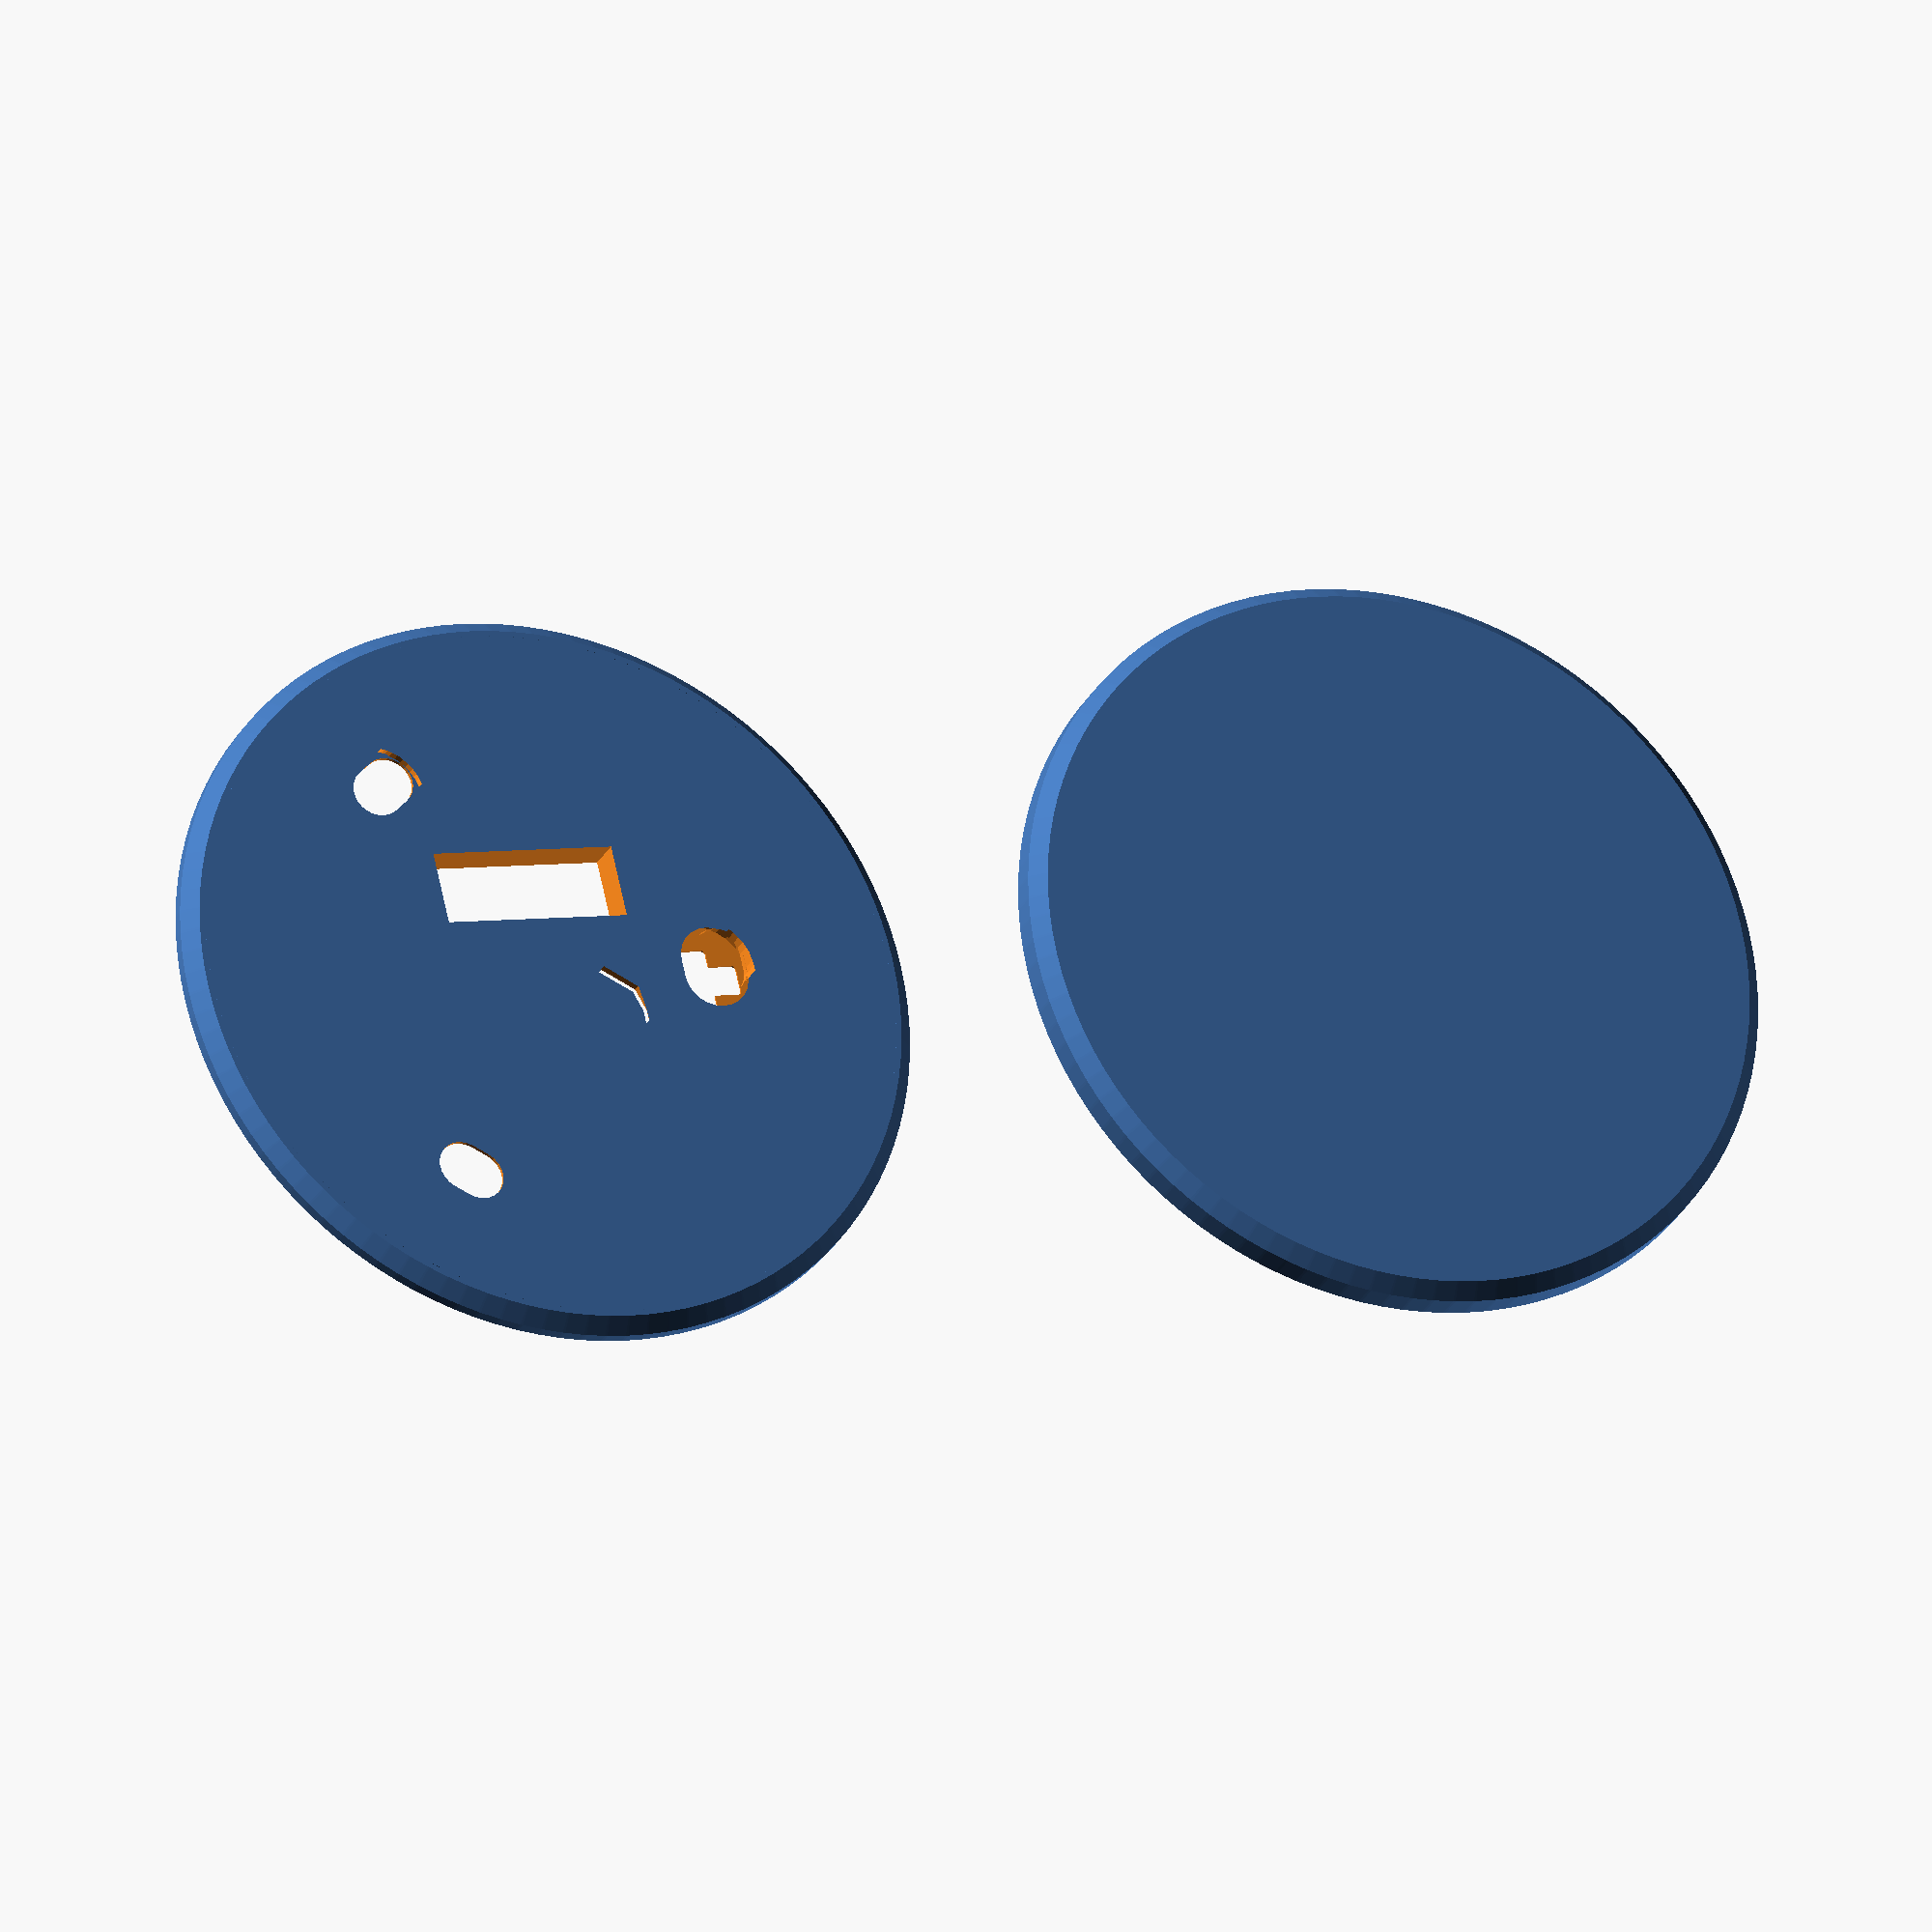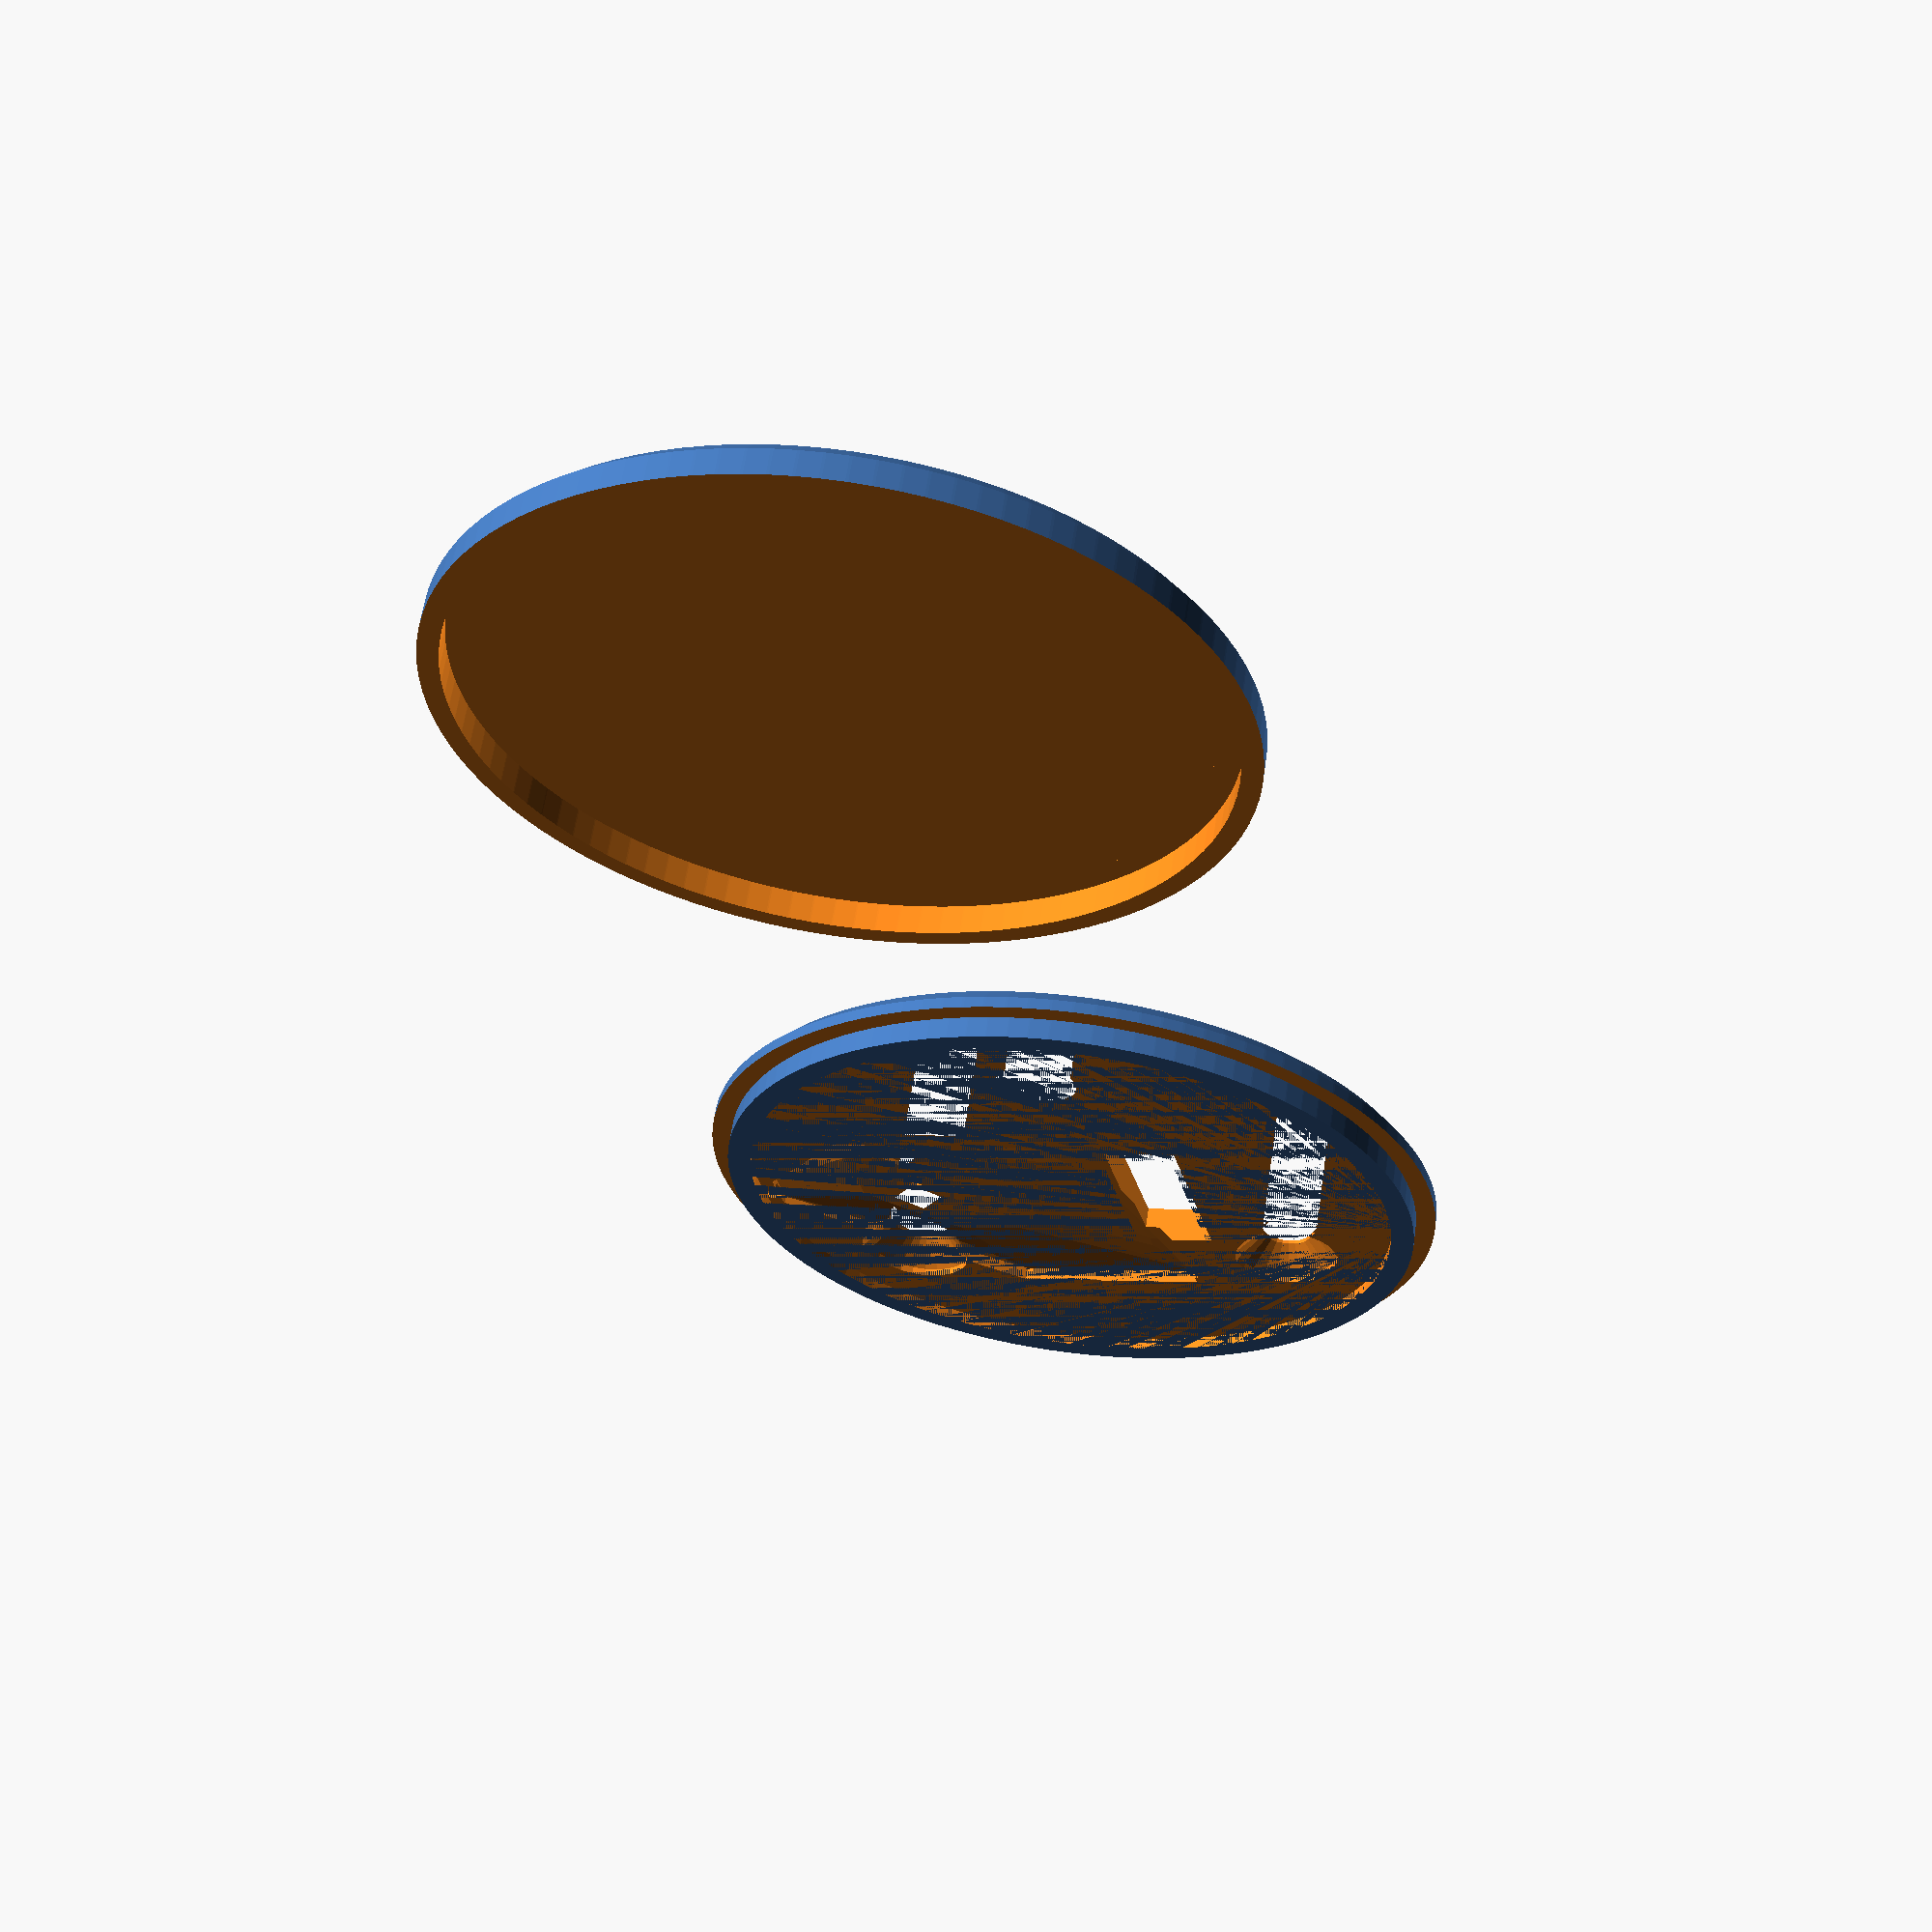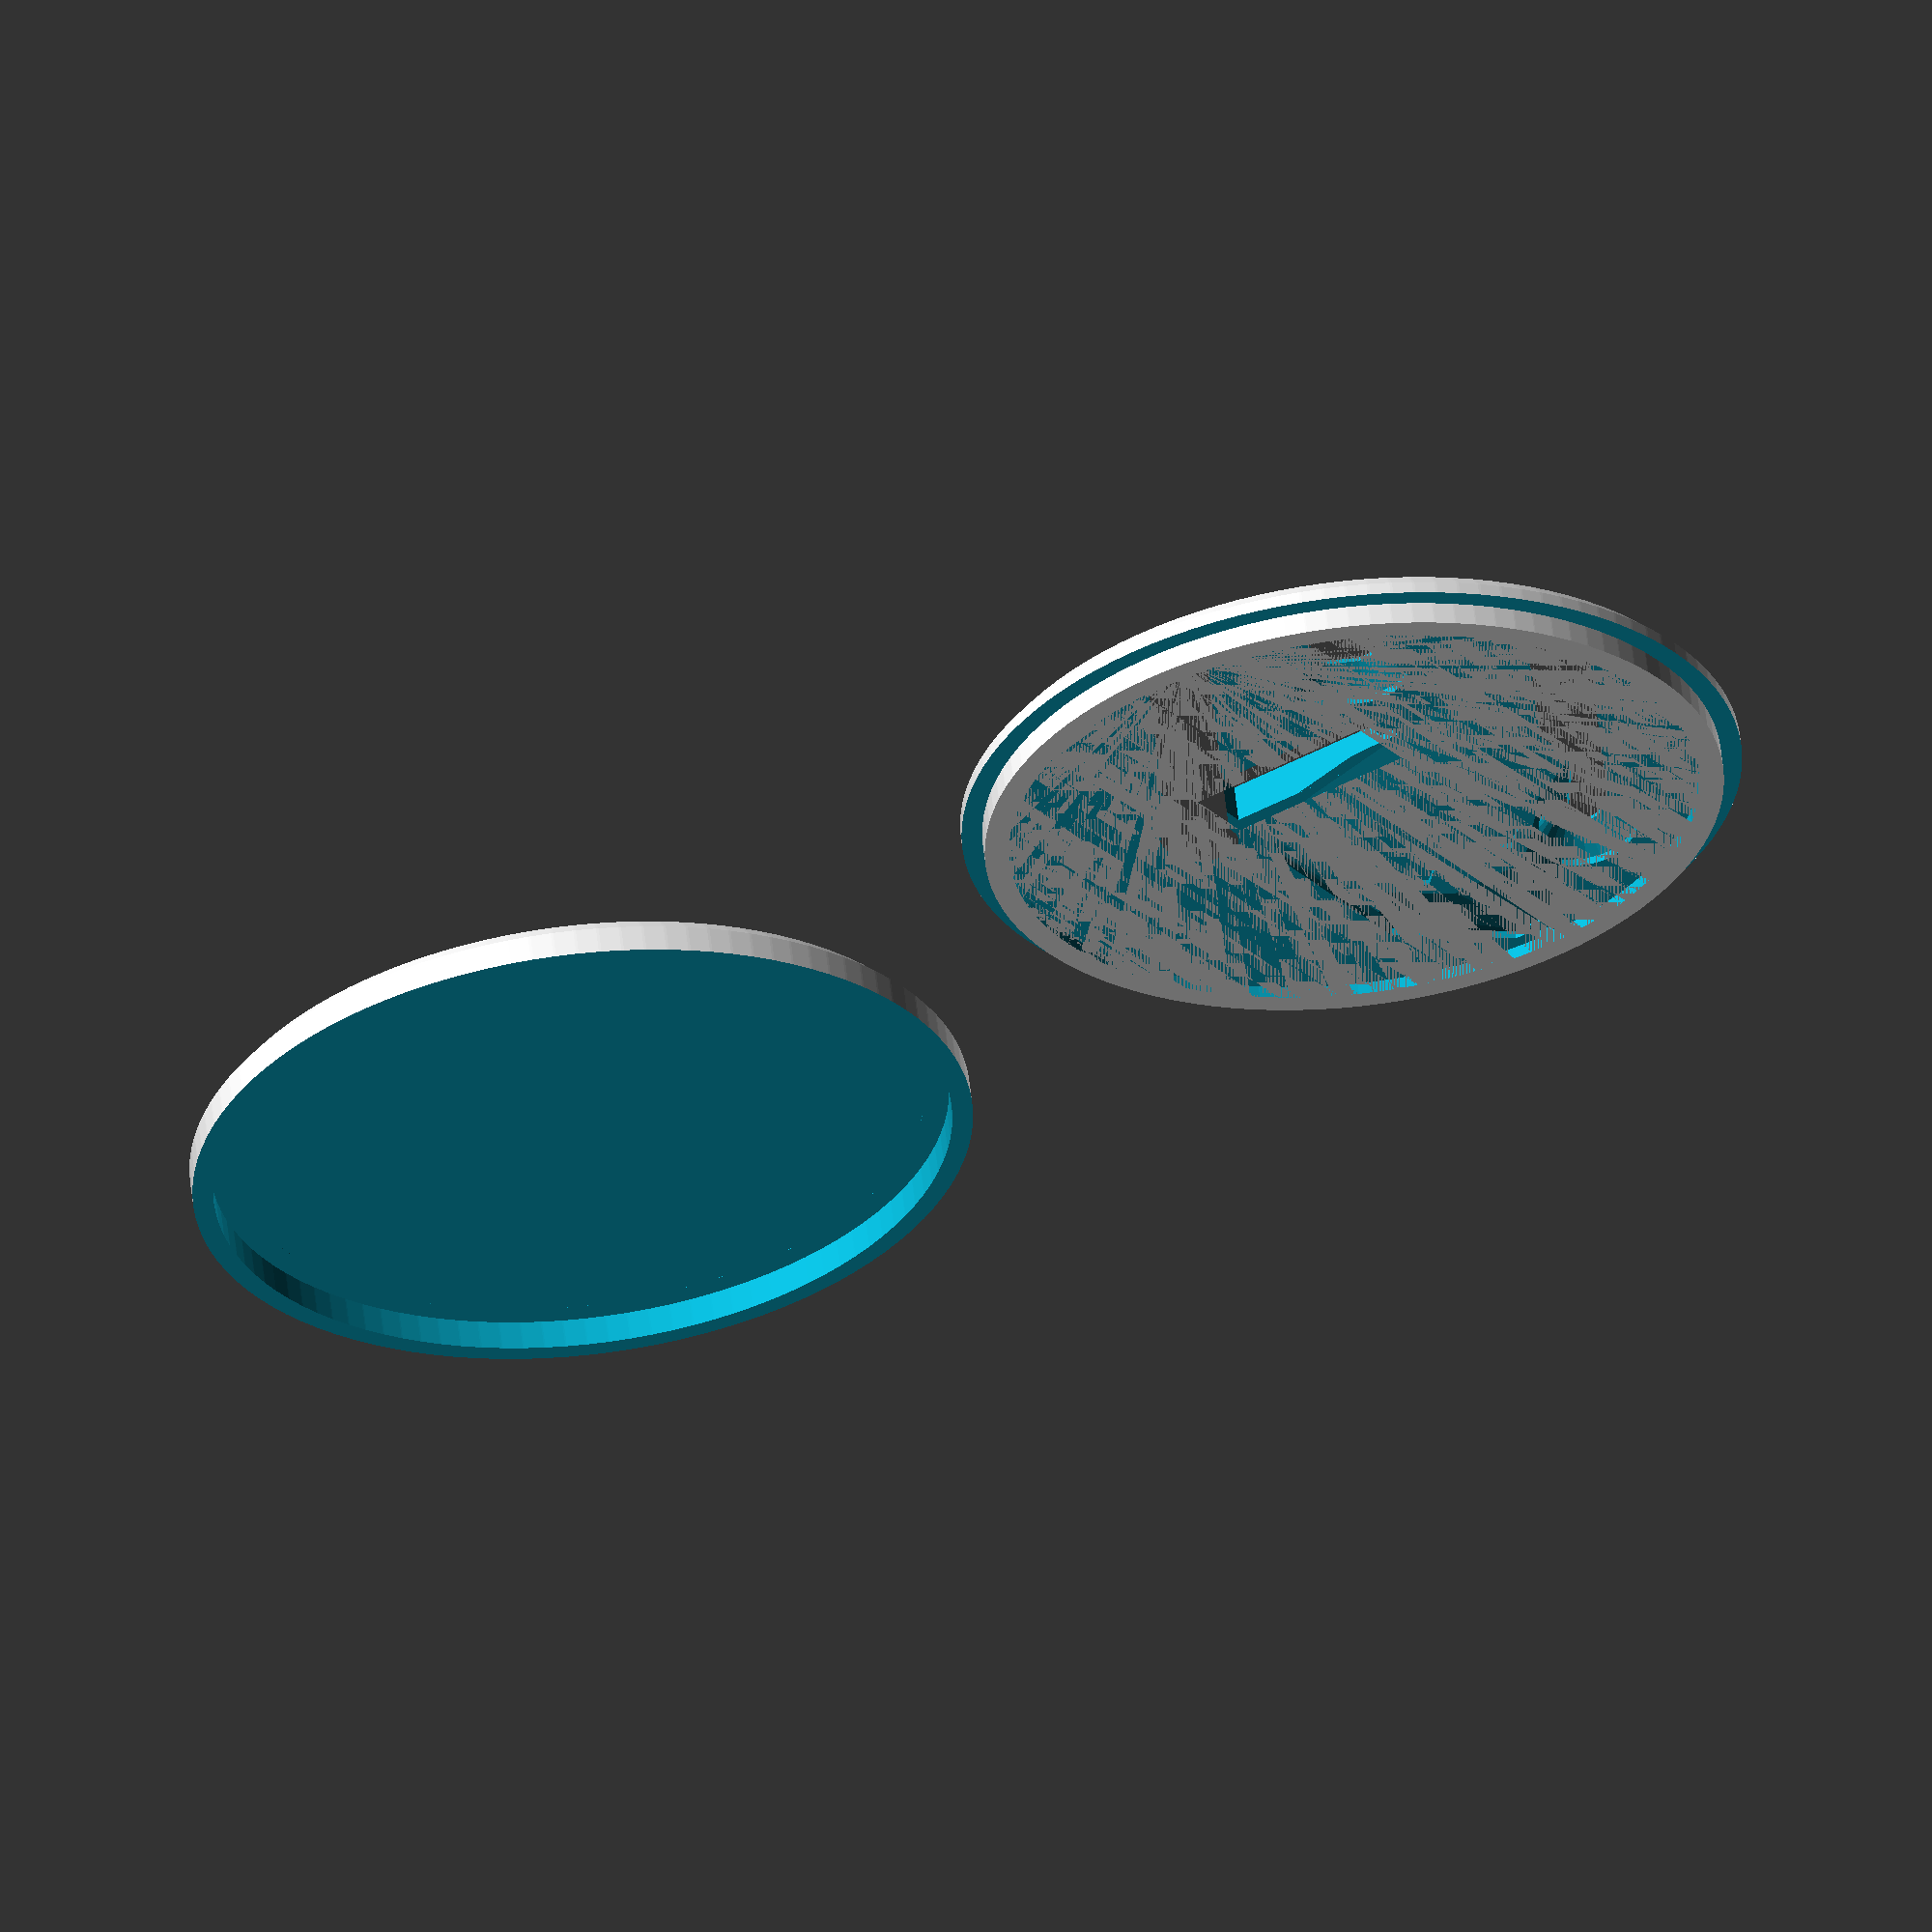
<openscad>
// Generated case design for PCB/Round/Round.kicad_pcb
// By https://github.com/revk/PCBCase
// Generated 2023-01-11 12:05:05
// title:	PN532 NFC reader (HSU)
// date:	${DATE}
// rev:	7
// company:	Adrian Kennard Andrews & Arnold Ltd
// comment:	www.m.euk
//

// Globals
margin=0.500000;
overlap=2.000000;
lip=0.000000;
casebase=0.800000;
casetop=2.500000;
casewall=3.000000;
fit=0.000000;
edge=1.000000;
pcbthickness=0.800000;
nohull=false;
hullcap=1.000000;
hulledge=1.000000;
useredge=false;

module pcb(h=pcbthickness,r=0){linear_extrude(height=h)offset(r=r)polygon(points=[[46.000000,23.000000],[45.961088,21.662669],[45.844482,20.329863],[45.650578,19.006092],[45.380032,17.695835],[45.033759,16.403526],[44.612930,15.133537],[44.118970,13.890165],[43.553551,12.677619],[42.918584,11.500000],[42.216220,10.361294],[41.448833,9.265352],[40.619022,8.215885],[39.729594,7.216442],[38.783558,6.270406],[37.784115,5.380978],[36.734648,4.551167],[35.638706,3.783780],[34.500000,3.081416],[33.322381,2.446449],[32.109835,1.881030],[30.866463,1.387070],[29.596474,0.966241],[28.304165,0.619968],[26.993908,0.349422],[25.670137,0.155518],[24.337331,0.038912],[23.000000,0.000000],[21.662669,0.038912],[20.329863,0.155518],[19.006092,0.349422],[17.695835,0.619968],[16.403526,0.966241],[15.133537,1.387070],[13.890165,1.881030],[12.677619,2.446449],[11.500000,3.081416],[10.361294,3.783780],[9.265352,4.551167],[8.215885,5.380978],[7.216442,6.270406],[6.270406,7.216442],[5.380978,8.215885],[4.551167,9.265352],[3.783780,10.361294],[3.081416,11.500000],[2.446449,12.677619],[1.881030,13.890165],[1.387070,15.133537],[0.966241,16.403526],[0.619968,17.695835],[0.349422,19.006092],[0.155518,20.329863],[0.038912,21.662669],[0.000000,23.000000],[0.038912,24.337331],[0.155518,25.670137],[0.349422,26.993908],[0.619968,28.304165],[0.966241,29.596474],[1.387070,30.866463],[1.881030,32.109835],[2.446449,33.322381],[3.081416,34.500000],[3.783780,35.638706],[4.551167,36.734648],[5.380978,37.784115],[6.270406,38.783558],[7.216442,39.729594],[8.215885,40.619022],[9.265352,41.448833],[10.361294,42.216220],[11.500000,42.918584],[12.677619,43.553551],[13.890165,44.118970],[15.133537,44.612930],[16.403526,45.033759],[17.695835,45.380032],[19.006092,45.650578],[20.329863,45.844482],[21.662669,45.961088],[23.000000,46.000000],[24.337331,45.961088],[25.670137,45.844482],[26.993908,45.650578],[28.304165,45.380032],[29.596474,45.033759],[30.866463,44.612930],[32.109835,44.118970],[33.322381,43.553551],[34.500000,42.918584],[35.638706,42.216220],[36.734648,41.448833],[37.784115,40.619022],[38.783558,39.729594],[39.729594,38.783558],[40.619022,37.784115],[41.448833,36.734648],[42.216220,35.638706],[42.918584,34.500000],[43.553551,33.322381],[44.118970,32.109835],[44.612930,30.866463],[45.033759,29.596474],[45.380032,28.304165],[45.650578,26.993908],[45.844482,25.670137],[45.961088,24.337331]],paths=[[0,1,2,3,4,5,6,7,8,9,10,11,12,13,14,15,16,17,18,19,20,21,22,23,24,25,26,27,28,29,30,31,32,33,34,35,36,37,38,39,40,41,42,43,44,45,46,47,48,49,50,51,52,53,54,55,56,57,58,59,60,61,62,63,64,65,66,67,68,69,70,71,72,73,74,75,76,77,78,79,80,81,82,83,84,85,86,87,88,89,90,91,92,93,94,95,96,97,98,99,100,101,102,103,104,105,106,107]]);}

module outline(h=pcbthickness,r=0){linear_extrude(height=h)offset(r=r)polygon(points=[[46.000000,23.000000],[45.961088,21.662669],[45.844482,20.329863],[45.650578,19.006092],[45.380032,17.695835],[45.033759,16.403526],[44.612930,15.133537],[44.118970,13.890165],[43.553551,12.677619],[42.918584,11.500000],[42.216220,10.361294],[41.448833,9.265352],[40.619022,8.215885],[39.729594,7.216442],[38.783558,6.270406],[37.784115,5.380978],[36.734648,4.551167],[35.638706,3.783780],[34.500000,3.081416],[33.322381,2.446449],[32.109835,1.881030],[30.866463,1.387070],[29.596474,0.966241],[28.304165,0.619968],[26.993908,0.349422],[25.670137,0.155518],[24.337331,0.038912],[23.000000,0.000000],[21.662669,0.038912],[20.329863,0.155518],[19.006092,0.349422],[17.695835,0.619968],[16.403526,0.966241],[15.133537,1.387070],[13.890165,1.881030],[12.677619,2.446449],[11.500000,3.081416],[10.361294,3.783780],[9.265352,4.551167],[8.215885,5.380978],[7.216442,6.270406],[6.270406,7.216442],[5.380978,8.215885],[4.551167,9.265352],[3.783780,10.361294],[3.081416,11.500000],[2.446449,12.677619],[1.881030,13.890165],[1.387070,15.133537],[0.966241,16.403526],[0.619968,17.695835],[0.349422,19.006092],[0.155518,20.329863],[0.038912,21.662669],[0.000000,23.000000],[0.038912,24.337331],[0.155518,25.670137],[0.349422,26.993908],[0.619968,28.304165],[0.966241,29.596474],[1.387070,30.866463],[1.881030,32.109835],[2.446449,33.322381],[3.081416,34.500000],[3.783780,35.638706],[4.551167,36.734648],[5.380978,37.784115],[6.270406,38.783558],[7.216442,39.729594],[8.215885,40.619022],[9.265352,41.448833],[10.361294,42.216220],[11.500000,42.918584],[12.677619,43.553551],[13.890165,44.118970],[15.133537,44.612930],[16.403526,45.033759],[17.695835,45.380032],[19.006092,45.650578],[20.329863,45.844482],[21.662669,45.961088],[23.000000,46.000000],[24.337331,45.961088],[25.670137,45.844482],[26.993908,45.650578],[28.304165,45.380032],[29.596474,45.033759],[30.866463,44.612930],[32.109835,44.118970],[33.322381,43.553551],[34.500000,42.918584],[35.638706,42.216220],[36.734648,41.448833],[37.784115,40.619022],[38.783558,39.729594],[39.729594,38.783558],[40.619022,37.784115],[41.448833,36.734648],[42.216220,35.638706],[42.918584,34.500000],[43.553551,33.322381],[44.118970,32.109835],[44.612930,30.866463],[45.033759,29.596474],[45.380032,28.304165],[45.650578,26.993908],[45.844482,25.670137],[45.961088,24.337331]],paths=[[0,1,2,3,4,5,6,7,8,9,10,11,12,13,14,15,16,17,18,19,20,21,22,23,24,25,26,27,28,29,30,31,32,33,34,35,36,37,38,39,40,41,42,43,44,45,46,47,48,49,50,51,52,53,54,55,56,57,58,59,60,61,62,63,64,65,66,67,68,69,70,71,72,73,74,75,76,77,78,79,80,81,82,83,84,85,86,87,88,89,90,91,92,93,94,95,96,97,98,99,100,101,102,103,104,105,106,107]]);}
spacing=62.000000;
pcbwidth=46.000000;
pcblength=46.000000;
// Populated PCB
module board(pushed=false,hulled=false){
translate([16.875000,26.440000,0.800000])rotate([0,0,90.000000])m0(pushed,hulled); // RevK:Crystal-3.2x2.5 Crystal_SMD_Abracon_ABM8G-4Pin_3.2x2.5mm
translate([35.500000,23.000000,0.800000])rotate([0,0,90.000000])translate([0.000000,0.000000,0.400000])rotate([180.000000,0.000000,180.000000])m1(pushed,hulled); // RevK:STP_156120xx7530 STP_156120xx75300
translate([35.500000,28.000000,0.800000])rotate([0,0,90.000000])translate([0.000000,0.000000,0.400000])rotate([180.000000,0.000000,180.000000])m1(pushed,hulled); // RevK:STP_156120xx7530 STP_156120xx75300
translate([12.800000,23.000000,0.800000])rotate([0,0,180.000000])translate([2.050000,0.000000,1.150000])rotate([0.000000,0.000000,90.000000])m2(pushed,hulled); // RevK:ESE13 ESE13V01D
translate([35.500000,18.000000,0.800000])rotate([0,0,90.000000])translate([0.000000,0.000000,0.400000])rotate([180.000000,0.000000,180.000000])m1(pushed,hulled); // RevK:STP_156120xx7530 STP_156120xx75300
translate([24.375000,31.240000,0.800000])m3(pushed,hulled); // RevK:C_0603 C_0603_1608Metric
translate([26.800000,38.915000,0.800000])rotate([0,0,90.000000])m3(pushed,hulled); // RevK:C_0603 C_0603_1608Metric
translate([24.700000,38.165000,0.800000])m3(pushed,hulled); // RevK:C_0603 C_0603_1608Metric
translate([32.000000,30.640000,0.800000])m4(pushed,hulled); // RevK:R_0603 R_0603_1608Metric
translate([16.900000,38.165000,0.800000])m4(pushed,hulled); // RevK:R_0603 R_0603_1608Metric
translate([29.150000,26.840000,0.800000])rotate([0,0,-90.000000])m3(pushed,hulled); // RevK:C_0603 C_0603_1608Metric
translate([28.400000,29.140000,0.800000])m3(pushed,hulled); // RevK:C_0603 C_0603_1608Metric
translate([16.875000,31.690000,0.800000])m3(pushed,hulled); // RevK:C_0603 C_0603_1608Metric
translate([16.875000,28.940000,0.800000])m3(pushed,hulled); // RevK:C_0603 C_0603_1608Metric
translate([32.000000,26.140000,0.800000])m4(pushed,hulled); // RevK:R_0603 R_0603_1608Metric
translate([32.000000,24.640000,0.800000])m4(pushed,hulled); // RevK:R_0603 R_0603_1608Metric
translate([22.300000,21.290000,0.800000])rotate([0,0,90.000000])m4(pushed,hulled); // RevK:R_0603 R_0603_1608Metric
translate([23.000000,26.440000,0.800000])rotate([0,0,-90.000000])m5(pushed,hulled); // RevK:QFN-40-1EP_6x6mm_P0.5mm_EP4.6x4.6mm QFN-40-1EP_6x6mm_P0.5mm_EP4.6x4.6mm
translate([16.875000,23.940000,0.800000])rotate([0,0,180.000000])m3(pushed,hulled); // RevK:C_0603 C_0603_1608Metric
translate([21.625000,32.590000,0.800000])rotate([0,0,180.000000])m3(pushed,hulled); // RevK:C_0603 C_0603_1608Metric
translate([16.100000,33.590000,0.800000])rotate([0,0,-90.000000])m4(pushed,hulled); // RevK:R_0603 R_0603_1608Metric
translate([32.000000,29.140000,0.800000])m4(pushed,hulled); // RevK:R_0603 R_0603_1608Metric
translate([32.000000,27.640000,0.800000])m4(pushed,hulled); // RevK:R_0603 R_0603_1608Metric
translate([20.700000,21.290000,0.800000])rotate([0,0,90.000000])m3(pushed,hulled); // RevK:C_0603 C_0603_1608Metric
translate([27.650000,26.840000,0.800000])rotate([0,0,-90.000000])m3(pushed,hulled); // RevK:C_0603 C_0603_1608Metric
translate([16.100000,36.240000,0.800000])rotate([0,0,90.000000])m3(pushed,hulled); // RevK:C_0603 C_0603_1608Metric
// Missing RevK:PinHeader_1x05_P2.54mm_Vertical_SMD_Pin1Left PinHeader_1x04_P2.54mm_Vertical_SMD_Pin1Left
translate([24.375000,32.590000,0.800000])m3(pushed,hulled); // RevK:C_0603 C_0603_1608Metric
translate([24.700000,39.700000,0.800000])rotate([0,0,180.000000])m3(pushed,hulled); // RevK:C_0603 C_0603_1608Metric
translate([21.300000,38.165000,0.800000])rotate([0,0,180.000000])m3(pushed,hulled); // RevK:C_0603 C_0603_1608Metric
translate([28.600000,21.290000,0.800000])rotate([0,0,90.000000])m4(pushed,hulled); // RevK:R_0603 R_0603_1608Metric
translate([24.650000,20.540000,0.800000])m4(pushed,hulled); // RevK:R_0603 R_0603_1608Metric
translate([16.875000,30.340000,0.800000])m3(pushed,hulled); // RevK:C_0603 C_0603_1608Metric
translate([24.650000,22.040000,0.800000])rotate([0,0,180.000000])m4(pushed,hulled); // RevK:R_0603 R_0603_1608Metric
translate([26.250000,35.440000,0.800000])rotate([0,0,45.000000])m7(pushed,hulled); // RevK:L_1206_1008 L_1206_3216Metric
translate([26.250000,35.440000,0.800000])rotate([0,0,45.000000])m8(pushed,hulled); // RevK:L_1206_1008 L_1008_2520Metric
translate([19.750000,35.440000,0.800000])rotate([0,0,-45.000000])m7(pushed,hulled); // RevK:L_1206_1008 L_1206_3216Metric
translate([19.750000,35.440000,0.800000])rotate([0,0,-45.000000])m8(pushed,hulled); // RevK:L_1206_1008 L_1008_2520Metric
translate([19.200000,38.915000,0.800000])rotate([0,0,-90.000000])m3(pushed,hulled); // RevK:C_0603 C_0603_1608Metric
translate([27.000000,21.290000,0.800000])rotate([0,0,-90.000000])m4(pushed,hulled); // RevK:R_0603 R_0603_1608Metric
translate([32.000000,32.540000,0.800000])m9(pushed,hulled); // RevK:SOT-363_SC-70-6 SOT-363_SC-70-6
translate([32.000000,18.240000,0.800000])m3(pushed,hulled); // RevK:C_0603 C_0603_1608Metric
translate([32.000000,22.740000,0.800000])m9(pushed,hulled); // RevK:SOT-363_SC-70-6 SOT-363_SC-70-6
translate([32.000000,20.140000,0.800000])rotate([0,0,180.000000])m9(pushed,hulled); // RevK:SOT-363_SC-70-6 SOT-363_SC-70-6
translate([21.300000,39.700000,0.800000])rotate([0,0,180.000000])m3(pushed,hulled); // RevK:C_0603 C_0603_1608Metric
translate([23.000000,44.410000,0.800000])rotate([0,0,90.000000])m10(pushed,hulled); // RevK:R_0805_ R_0805_2012Metric
translate([24.770000,42.510000,0.800000])rotate([0,0,90.000000])m4(pushed,hulled); // RevK:R_0603 R_0603_1608Metric
translate([21.230000,42.510000,0.800000])rotate([0,0,90.000000])m4(pushed,hulled); // RevK:R_0603 R_0603_1608Metric
translate([23.000000,23.000000,0.800000])translate([9.000000,14.000000,0.500000])scale([0.580000,0.580000,0.580000])rotate([0.000000,-90.000000,-35.000000])m11(pushed,hulled); // RevK:PN532-Antenna6 653612
translate([23.000000,23.000000,0.800000])translate([9.000000,-14.000000,0.500000])scale([0.580000,0.580000,0.580000])rotate([0.000000,-90.000000,35.000000])m11(pushed,hulled); // RevK:PN532-Antenna6 653612
translate([23.000000,23.000000,0.800000])translate([-12.000000,0.000000,1.300000])scale([0.580000,0.580000,0.580000])rotate([0.000000,-90.000000,90.000000])m11(pushed,hulled); // RevK:PN532-Antenna6 653612
}

module b(cx,cy,z,w,l,h){translate([cx-w/2,cy-l/2,z])cube([w,l,h]);}
module m0(pushed=false,hulled=false)
{ // RevK:Crystal-3.2x2.5 Crystal_SMD_Abracon_ABM8G-4Pin_3.2x2.5mm
cube([3.2,2.5,1],center=true);
}

module m1(pushed=false,hulled=false)
{ // RevK:STP_156120xx7530 STP_156120xx75300
cube([3.0,1.5,1],center=true);
}

module m2(pushed=false,hulled=false)
{ // RevK:ESE13 ESE13V01D
if(!hulled&&pushed) translate([0,2.05,-1.15])
{
	b(0,0,0,3.6+0.4,4.2+0.4,1.2);
	b(0,-3.08,0,1.2+0.4,1.95+0.4,0.9);
}

}

module m3(pushed=false,hulled=false)
{ // RevK:C_0603 C_0603_1608Metric
b(0,0,0,1.6,0.95,0.2); // Pad size
b(0,0,0,1.6,0.8,1); // Chip
}

module m4(pushed=false,hulled=false)
{ // RevK:R_0603 R_0603_1608Metric
b(0,0,0,2.8,0.95,0.5); // Pad size
}

module m5(pushed=false,hulled=false)
{ // RevK:QFN-40-1EP_6x6mm_P0.5mm_EP4.6x4.6mm QFN-40-1EP_6x6mm_P0.5mm_EP4.6x4.6mm
cube([4.6,4.6,1],center=true);
}

module m7(pushed=false,hulled=false)
{ // RevK:L_1206_1008 L_1206_3216Metric
b(0,0,0,4.85,1.75,1); // Pad size
}

module m8(pushed=false,hulled=false)
{ // RevK:L_1206_1008 L_1008_2520Metric
b(0,0,0,2.62,2.45,1.83); // Pad size
}

module m9(pushed=false,hulled=false)
{ // RevK:SOT-363_SC-70-6 SOT-363_SC-70-6
b(0,0,0,1.15,2.0,1.1);
b(0,0,0,2.1,2.0,0.6);
}

module m10(pushed=false,hulled=false)
{ // RevK:R_0805_ R_0805_2012Metric
b(0,0,0,3.2,1.45,0.5); // Pad size
}

module m11(pushed=false,hulled=false)
{ // RevK:PN532-Antenna6 653612
// Screw 6mm
if(!hulled&&!pushed)
rotate([0,90,0],$fn=24)
{
	hull()for(x=[-1,1])translate([x,0,-2])cylinder(d=12,h=2);
	hull()for(x=[-1,1])translate([x,0,0])cylinder(d1=12,d2=6,h=3);
	hull()for(x=[-1,1])translate([x,0,0])cylinder(d=6,h=100);
}

}

height=casebase+pcbthickness+casetop;
$fn=48;

module boardh(pushed=false)
{ // Board with hulled parts
	union()
	{
		if(!nohull)intersection()
		{
			translate([0,0,hullcap-casebase])outline(casebase+pcbthickness+casetop-hullcap*2,-hulledge);
			hull()board(pushed,true);
		}
		board(pushed,false);
		pcb();
	}
}

module boardf()
{ // This is the board, but stretched up to make a push out in from the front
	render()
	{
		intersection()
		{
			translate([-casewall-1,-casewall-1,-casebase-1]) cube([pcbwidth+casewall*2+2,pcblength+casewall*2+2,height+2]);
			union()
			{
				minkowski()
				{
					boardh(true);
					cylinder(h=height+100,d=margin,$fn=8);
				}
				board(false,false);
			}
		}
	}
}

module boardb()
{ // This is the board, but stretched down to make a push out in from the back
	render()
	{
		intersection()
		{
			translate([-casewall-1,-casewall-1,-casebase-1]) cube([pcbwidth+casewall*2+2,pcblength+casewall*2+2,height+2]);
			union()
			{
				minkowski()
				{
					boardh(true);
					translate([0,0,-height-100])
					cylinder(h=height+100,d=margin,$fn=8);
				}
				board(false,false);
			}
		}
	}
}

module boardm()
{
	render()
	{
 		minkowski()
 		{
			translate([0,0,-margin/2])cylinder(d=margin,h=margin,$fn=8);
 			boardh(false);
		}
		//intersection()
    		//{
        		//translate([0,0,-(casebase-hullcap)])pcb(pcbthickness+(casebase-hullcap)+(casetop-hullcap));
        		//translate([0,0,-(casebase-hullcap)])outline(pcbthickness+(casebase-hullcap)+(casetop-hullcap));
			boardh(false);
    		//}
 	}
}

module pcbh(h=pcbthickness,r=0)
{ // PCB shape for case
	if(useredge)outline(h,r);
	else hull()outline(h,r);
}

module pyramid()
{ // A pyramid
 polyhedron(points=[[0,0,0],[-height,-height,height],[-height,height,height],[height,height,height],[height,-height,height]],faces=[[0,1,2],[0,2,3],[0,3,4],[0,4,1],[4,3,2,1]]);
}

module wall(d=0)
{ // The case wall
    	translate([0,0,-casebase-d])pcbh(height+d*2,margin/2+d);
}

module cutf()
{ // This cut up from base in the wall
	intersection()
	{
		boardf();
		difference()
		{
			translate([-casewall+0.01,-casewall+0.01,-casebase+0.01])cube([pcbwidth+casewall*2-0.02,pcblength+casewall*2-0.02,casebase+overlap+lip]);
			wall();
			boardb();
		}
	}
}

module cutb()
{ // The cut down from top in the wall
	intersection()
	{
		boardb();
		difference()
		{
			translate([-casewall+0.01,-casewall+0.01,0.01])cube([pcbwidth+casewall*2-0.02,pcblength+casewall*2-0.02,casetop+pcbthickness]);
			wall();
			boardf();
		}
	}
}

module cutpf()
{ // the push up but pyramid
	render()
	intersection()
	{
		minkowski()
		{
			pyramid();
			cutf();
		}
		difference()
		{
			translate([-casewall-0.01,-casewall-0.01,-casebase-0.01])cube([pcbwidth+casewall*2+0.02,pcblength+casewall*2+0.02,casebase+overlap+lip+0.02]);
			wall();
			boardh(true);
		}
		translate([-casewall,-casewall,-casebase])case();
	}
}

module cutpb()
{ // the push down but pyramid
	render()
	intersection()
	{
		minkowski()
		{
			scale([1,1,-1])pyramid();
			cutb();
		}
		difference()
		{
			translate([-casewall-0.01,-casewall-0.01,-0.01])cube([pcbwidth+casewall*2+0.02,pcblength+casewall*2+0.02,casetop+pcbthickness+0.02]);
			wall();
			boardh(true);
		}
		translate([-casewall,-casewall,-casebase])case();
	}
}

module case()
{ // The basic case
	hull()
	{
		translate([casewall,casewall,0])pcbh(height,casewall-edge);
		translate([casewall,casewall,edge])pcbh(height-edge*2,casewall);
	}
}

module cut(d=0)
{ // The cut point in the wall
	translate([casewall,casewall,casebase+lip])pcbh(casetop+pcbthickness-lip+1,casewall/2+d/2+margin/4);
}

module base()
{ // The base
	difference()
	{
		case();
		difference()
		{
			union()
			{
				translate([-1,-1,casebase+overlap+lip])cube([pcbwidth+casewall*2+2,pcblength+casewall*2+2,casetop+1]);
				cut(fit);
			}
		}
		translate([casewall,casewall,casebase])boardf();
		translate([casewall,casewall,casebase])boardm();
		translate([casewall,casewall,casebase])cutpf();
	}
	translate([casewall,casewall,casebase])cutpb();
}

module top()
{
	translate([0,pcblength+casewall*2,height])rotate([180,0,0])
	{
		difference()
		{
			case();
			difference()
			{
				translate([-1,-1,-1])cube([pcbwidth+casewall*2+2,pcblength+casewall*2+2,casebase+overlap+lip-margin+1]);
				cut(-fit);
			}
			translate([casewall,casewall,casebase])boardb();
			translate([casewall,casewall,casebase])boardm();
			translate([casewall,casewall,casebase])cutpb();
		}
		translate([casewall,casewall,casebase])cutpf();
	}
}

module test()
{
	translate([0*spacing,0,0])base();
	translate([1*spacing,0,0])top();
	translate([2*spacing,0,0])pcb();
	translate([3*spacing,0,0])outline();
	translate([4*spacing,0,0])wall();
	translate([5*spacing,0,0])board();
	translate([6*spacing,0,0])board(false,true);
	translate([7*spacing,0,0])board(true);
	translate([8*spacing,0,0])boardh();
	translate([9*spacing,0,0])boardf();
	translate([10*spacing,0,0])boardb();
	translate([11*spacing,0,0])cutpf();
	translate([12*spacing,0,0])cutpb();
	translate([13*spacing,0,0])cutf();
	translate([14*spacing,0,0])cutb();
	translate([15*spacing,0,0])case();
}

module parts()
{
	base();
	translate([spacing,0,0])top();
}
base();
translate([spacing,0,0])difference(){top();translate([casewall+pcbwidth/2-13/2,casewall+pcblength/2+6.5-5/2,-1])cube([13,5,10]);}

</openscad>
<views>
elev=207.0 azim=193.0 roll=21.7 proj=o view=solid
elev=119.3 azim=255.7 roll=171.8 proj=p view=wireframe
elev=300.8 azim=325.9 roll=353.5 proj=o view=wireframe
</views>
